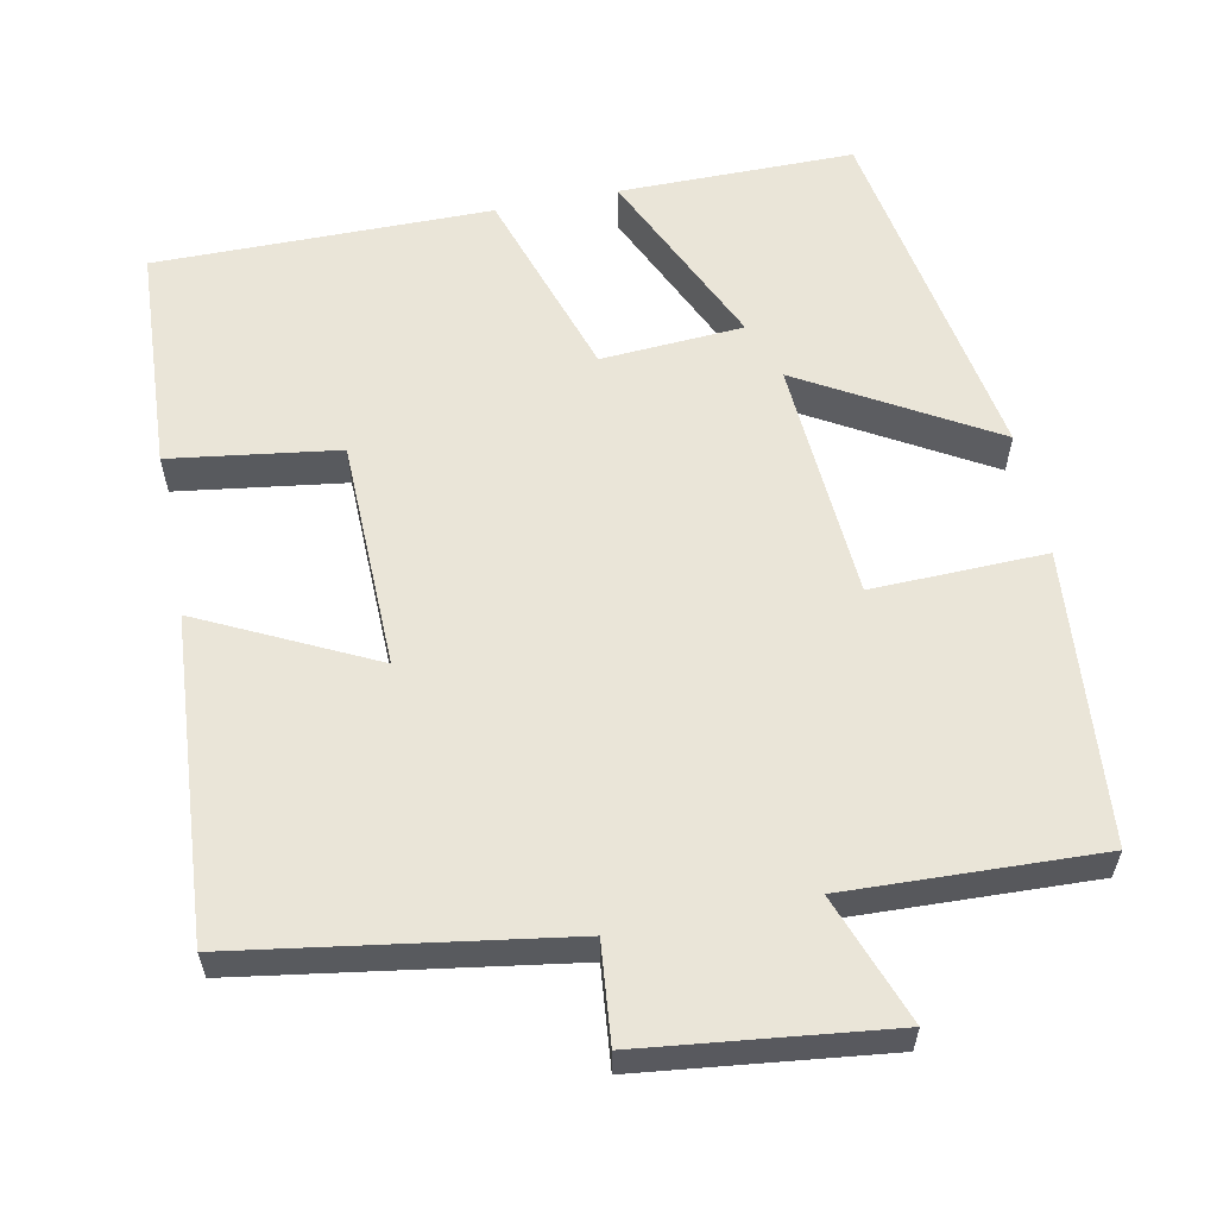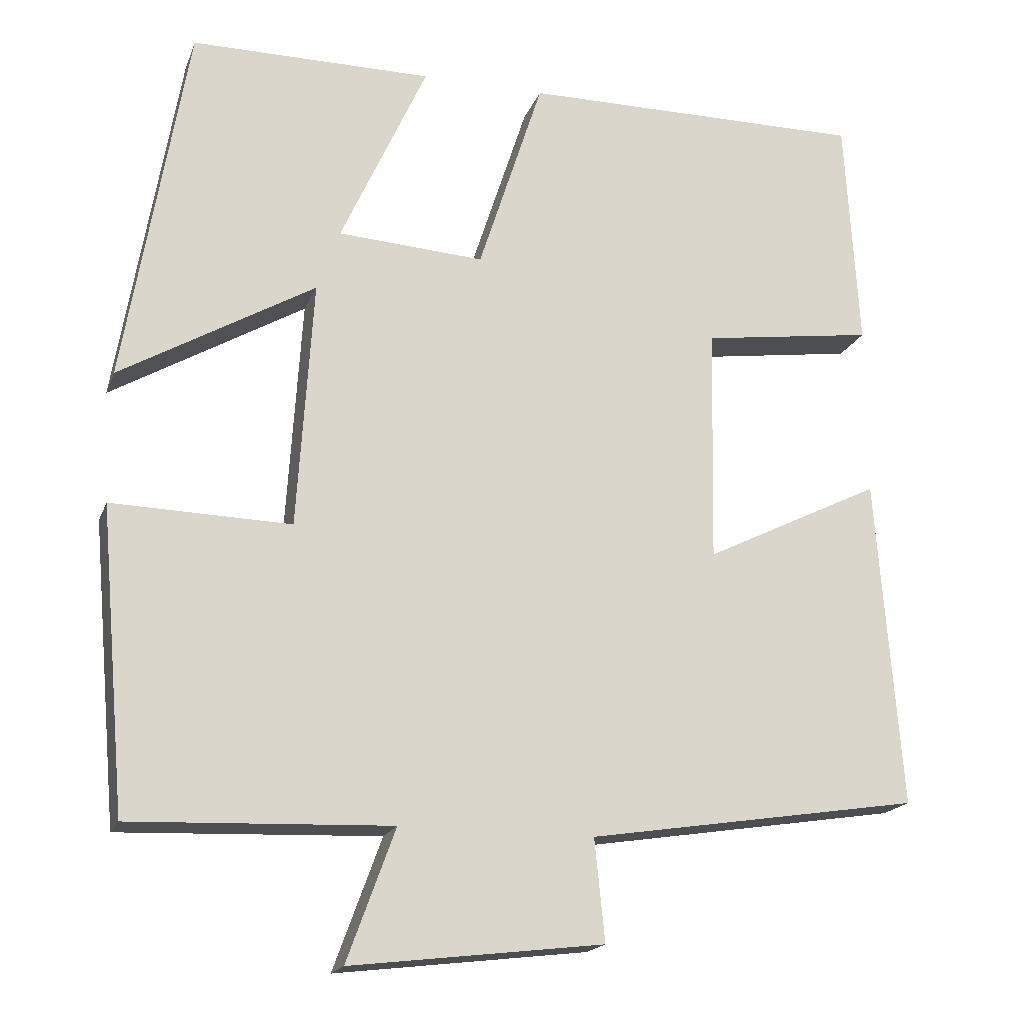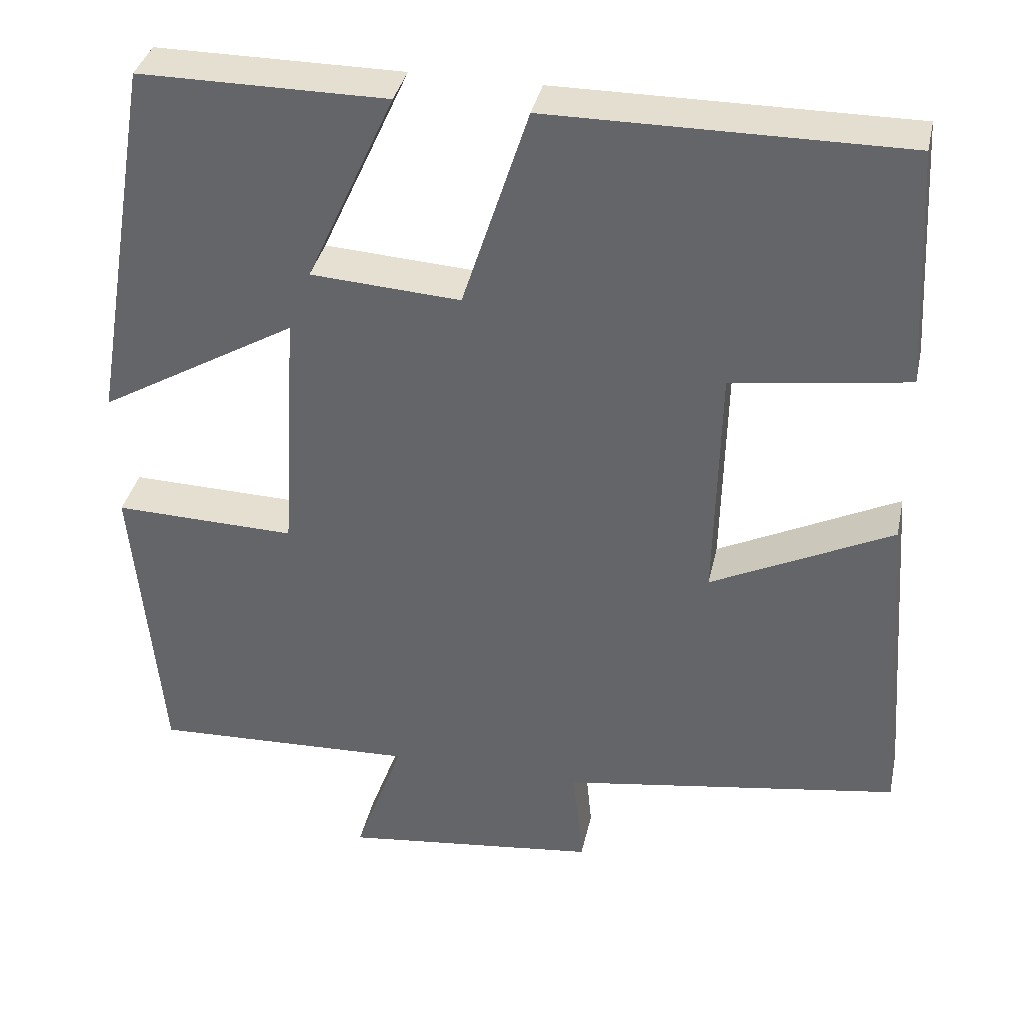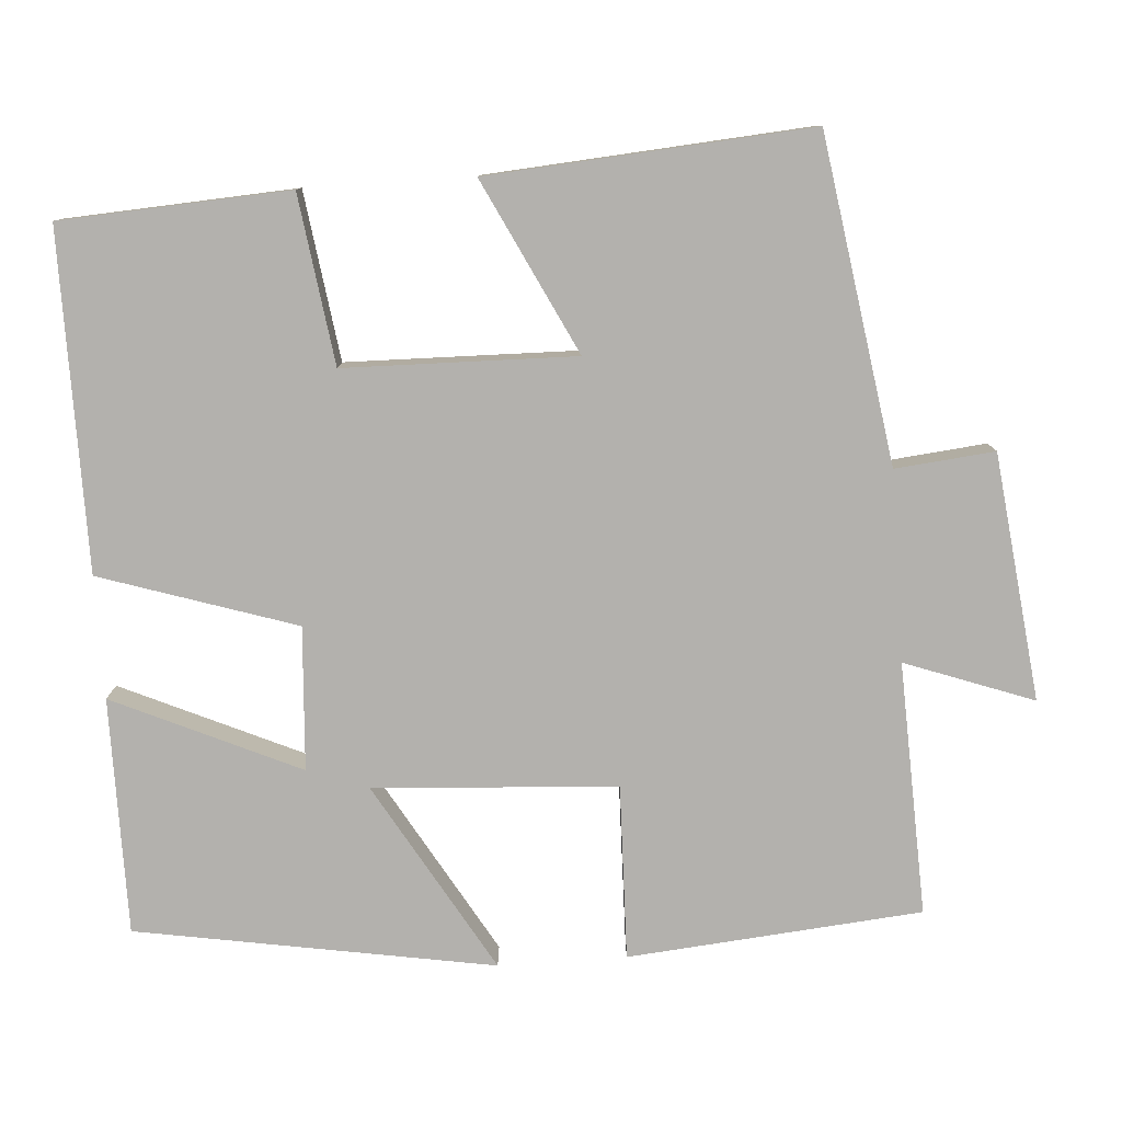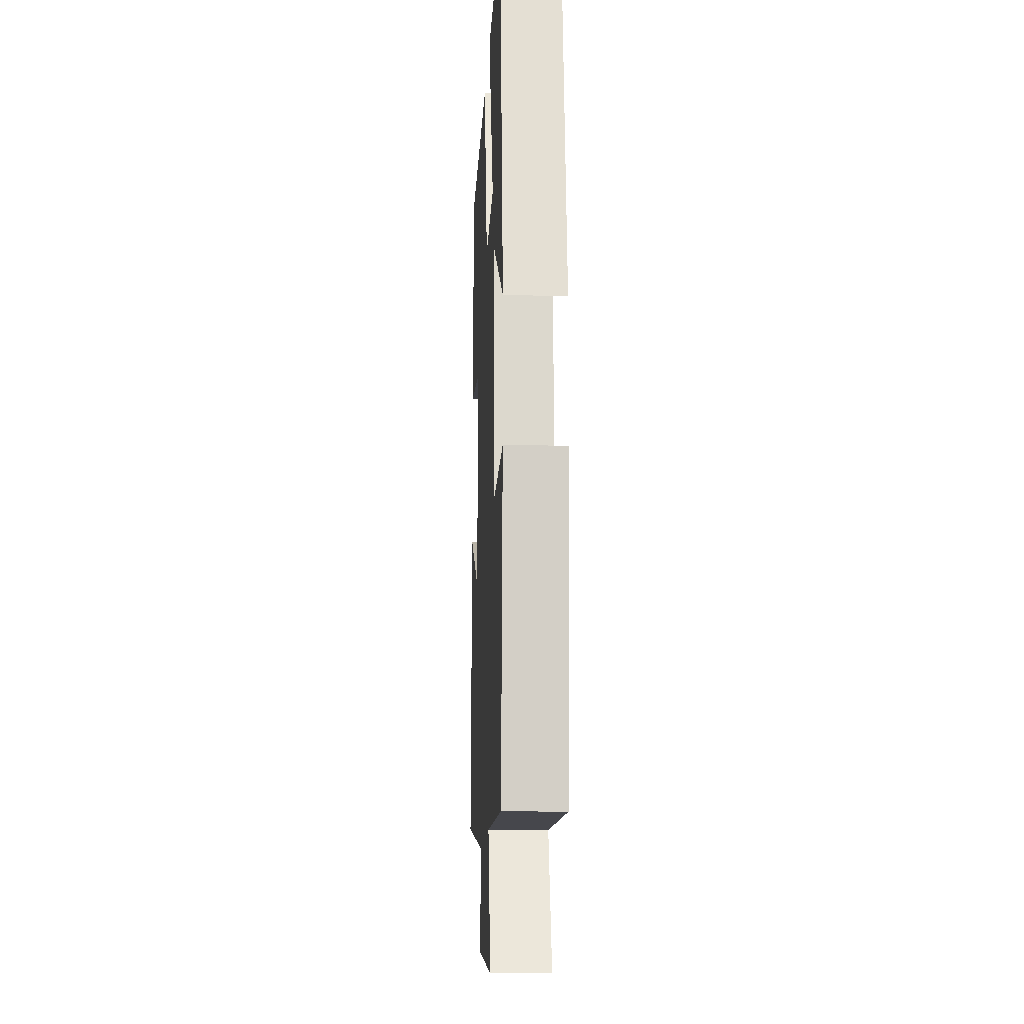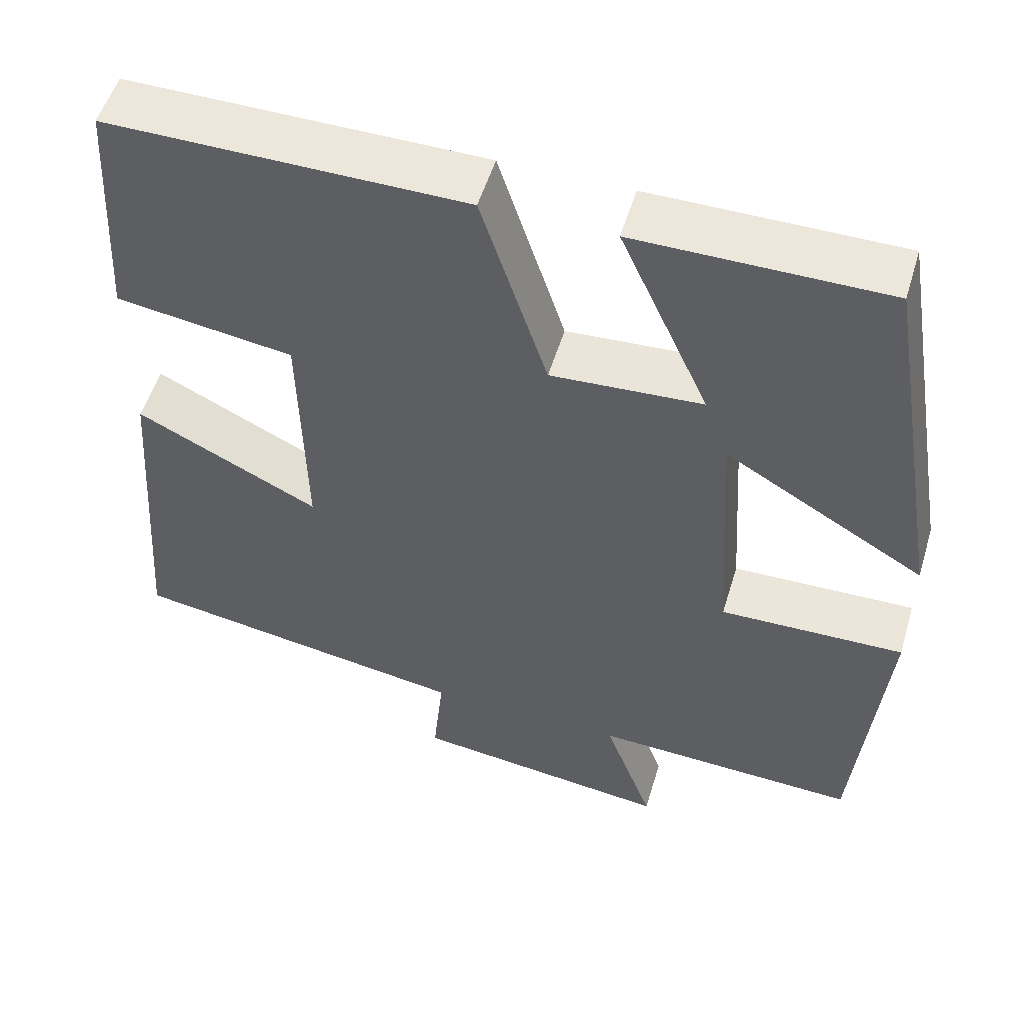
<metadata>
{"format":"obj","ext":"obj","renderer":"f3d","projection":"perspective","resolution":1024,"background":"white","views":[{"elev":58.9,"azim":168.6,"up":"+Y"},{"elev":-18.3,"azim":-16.8,"up":"+Z"},{"elev":36.6,"azim":12.2,"up":"+Z"},{"elev":-79.3,"azim":94.0,"up":"+Y"},{"elev":-13.2,"azim":-92.8,"up":"+Z"},{"elev":53.3,"azim":-163.3,"up":"+Z"}]}
</metadata>
<code>
v 0.483 0.07 0.502
v 0.5 0.07 0.205
v 0.281 0.07 0.174
v 0.275 0.07 -0.126
v 0.5 0.07 -0.015
v 0.531 0.07 -0.434
v 0.109 0.07 -0.5
v 0.122 0.07 -0.629
v -0.198 0.07 -0.667
v -0.137 0.07 -0.5
v -0.466 0.07 -0.513
v -0.5 0.07 -0.131
v -0.273 0.07 -0.137
v -0.253 0.07 0.179
v -0.5 0.07 0.035
v -0.421 0.07 0.5
v -0.114 0.07 0.5
v -0.224 0.07 0.258
v -0.038 0.07 0.246
v 0.044 0.07 0.5
v 0.483 0 0.502
v 0.5 0 0.205
v 0.281 0 0.174
v 0.275 0 -0.126
v 0.5 0 -0.015
v 0.531 0 -0.434
v 0.109 0 -0.5
v 0.122 0 -0.629
v -0.198 0 -0.667
v -0.137 0 -0.5
v -0.466 0 -0.513
v -0.5 0 -0.131
v -0.273 0 -0.137
v -0.253 0 0.179
v -0.5 0 0.035
v -0.421 0 0.5
v -0.114 0 0.5
v -0.224 0 0.258
v -0.038 0 0.246
v 0.044 0 0.5
f 19 20 1 2
f 18 19 2 3
f 15 16 17 18
f 14 15 18
f 13 14 18 3
f 10 11 12 13
f 10 13 3 4
f 7 8 9 10
f 6 7 10
f 4 5 6 10
f 22 21 40 39
f 23 22 39 38
f 38 37 36 35
f 38 35 34
f 23 38 34 33
f 33 32 31 30
f 24 23 33 30
f 30 29 28 27
f 30 27 26
f 30 26 25 24
f 1 21 22 2
f 2 22 23 3
f 3 23 24 4
f 4 24 25 5
f 5 25 26 6
f 6 26 27 7
f 7 27 28 8
f 8 28 29 9
f 9 29 30 10
f 10 30 31 11
f 11 31 32 12
f 12 32 33 13
f 13 33 34 14
f 14 34 35 15
f 15 35 36 16
f 16 36 37 17
f 17 37 38 18
f 18 38 39 19
f 19 39 40 20
f 20 40 21 1

</code>
